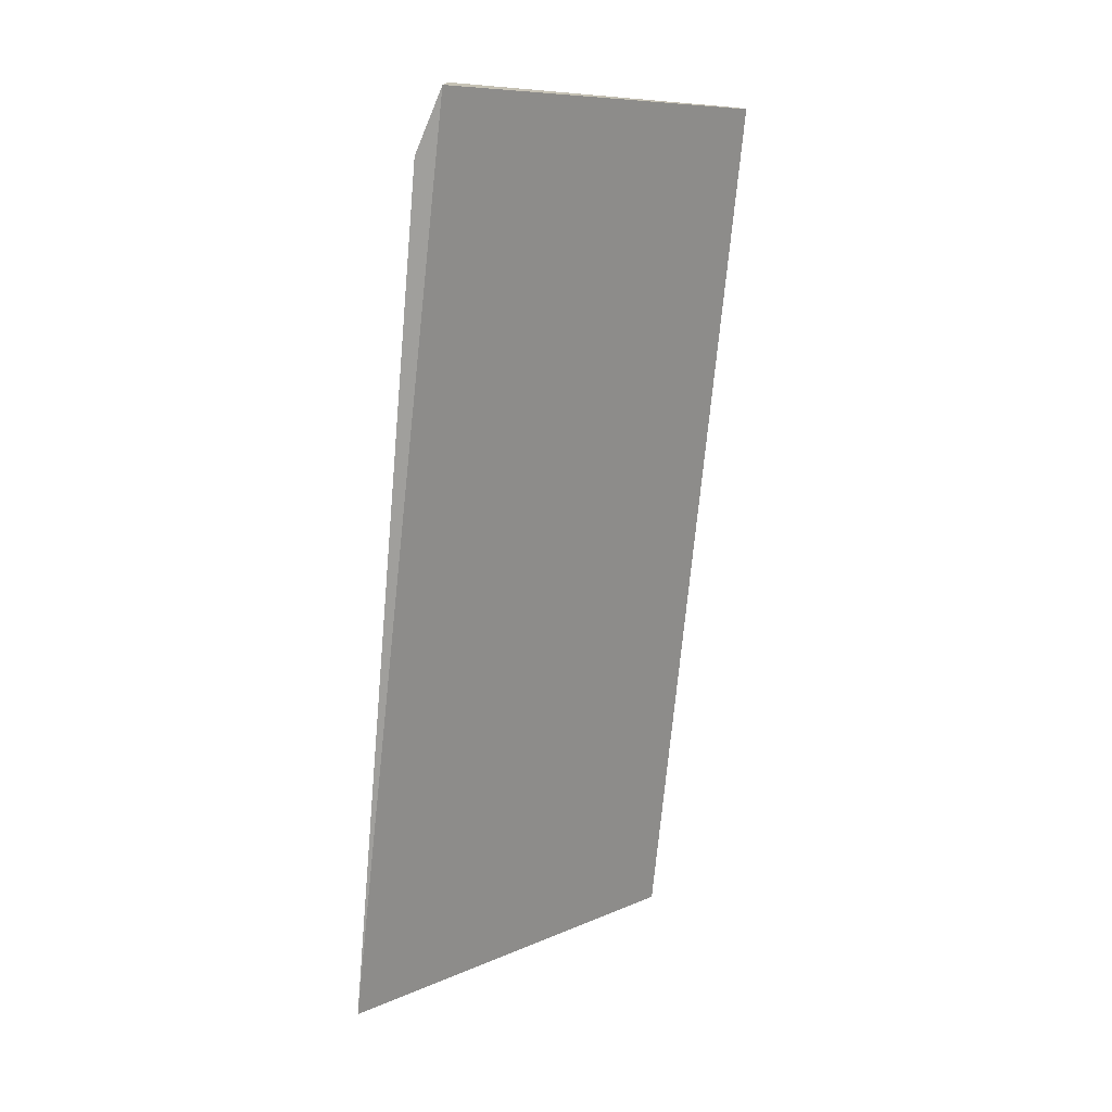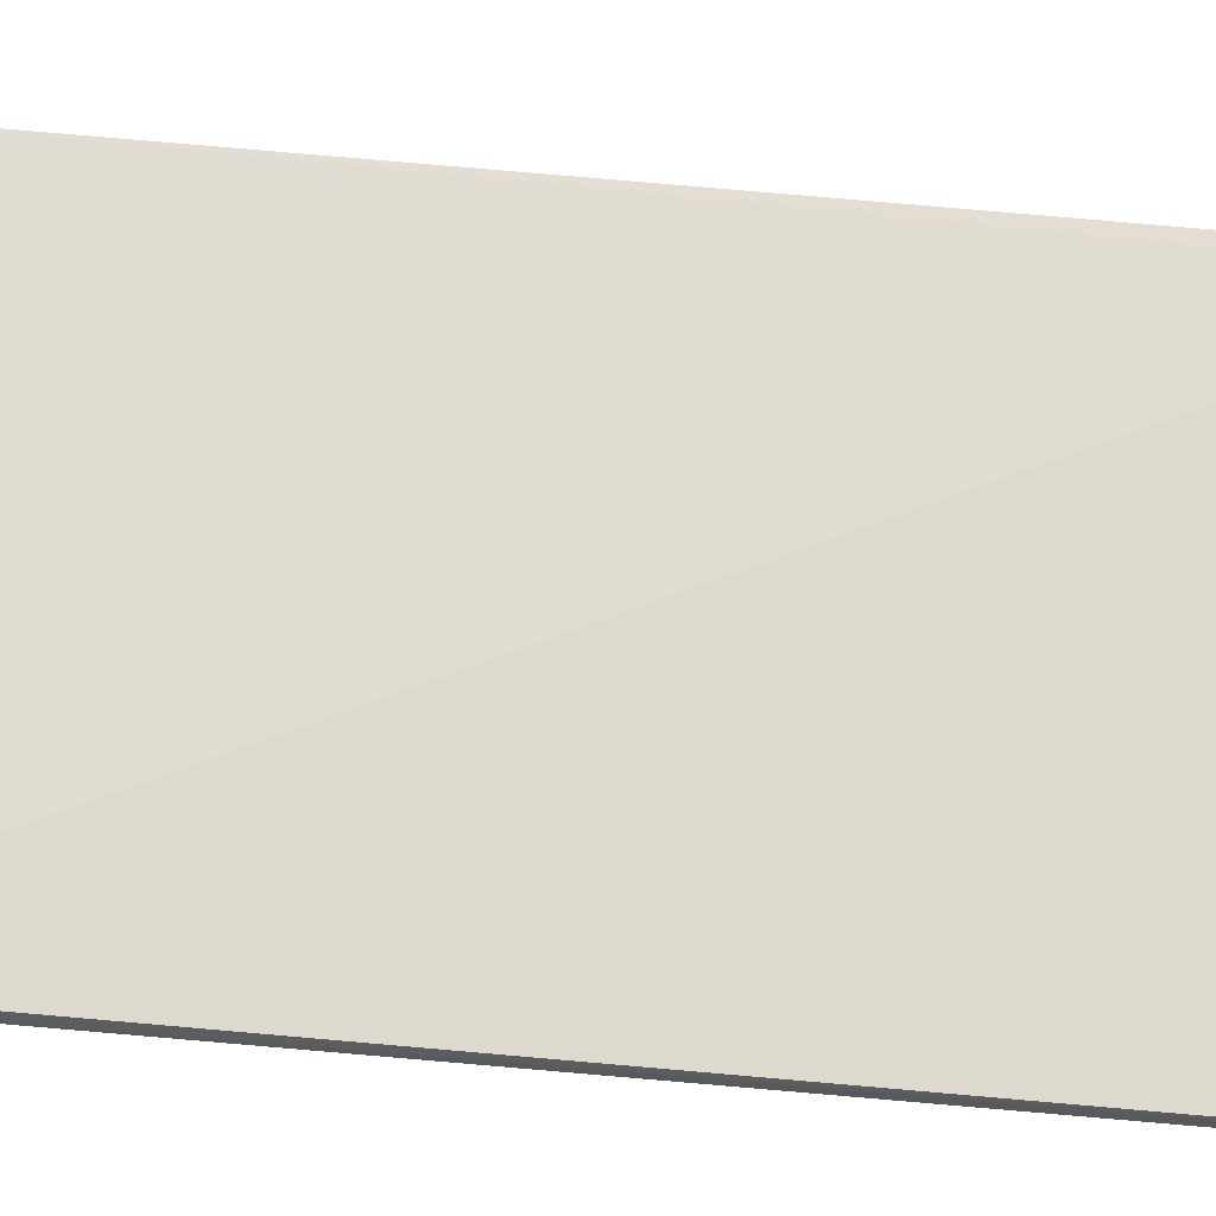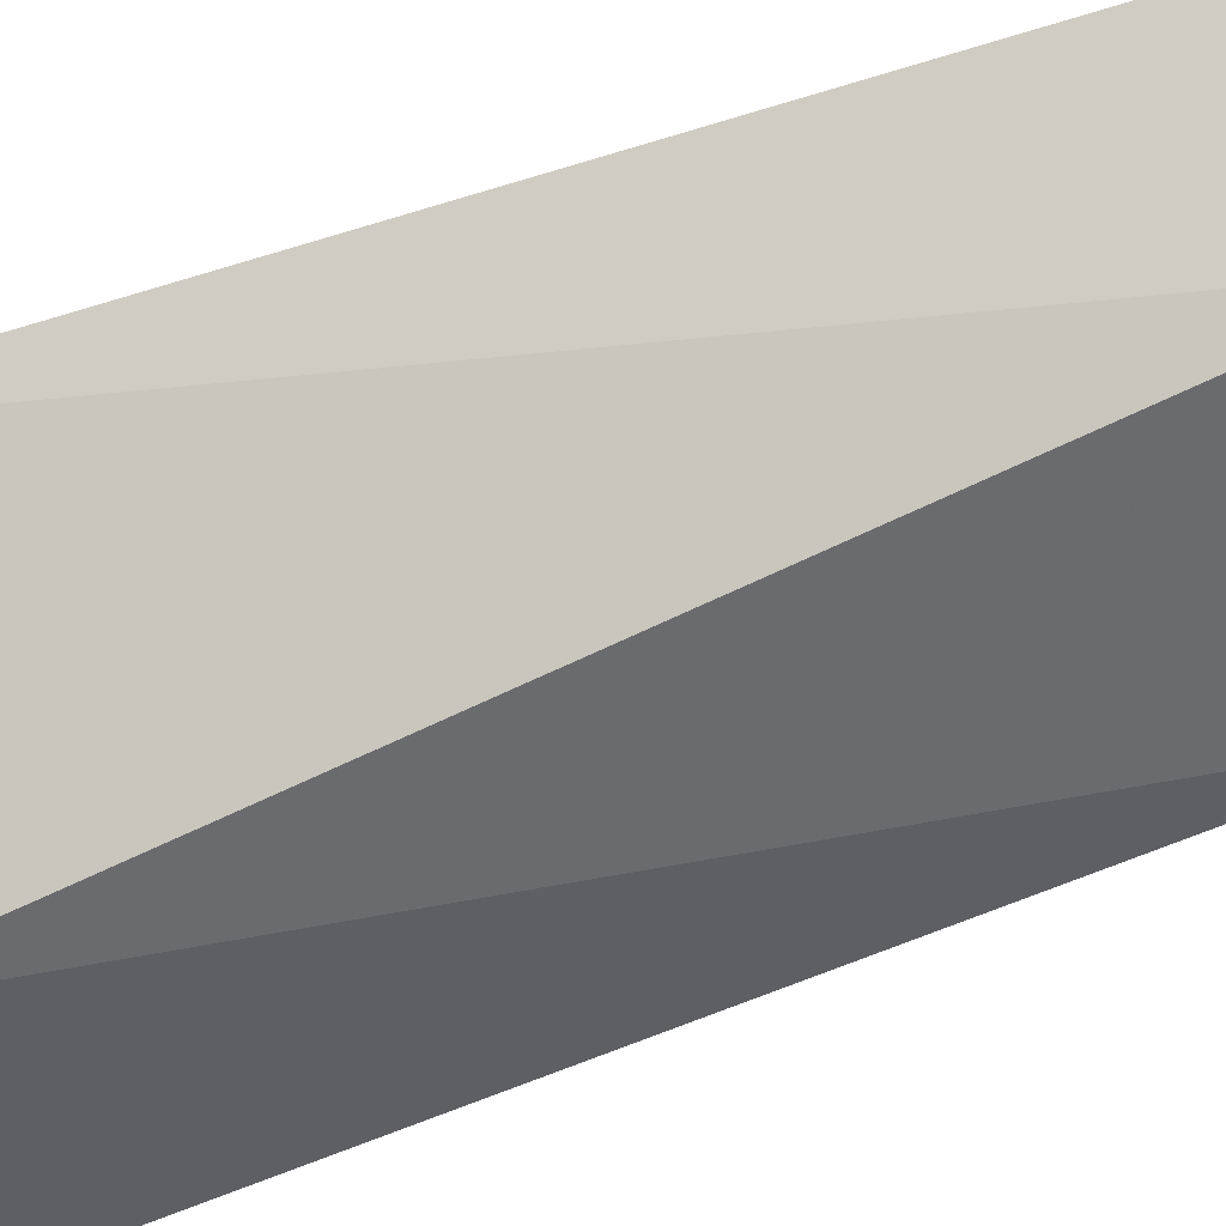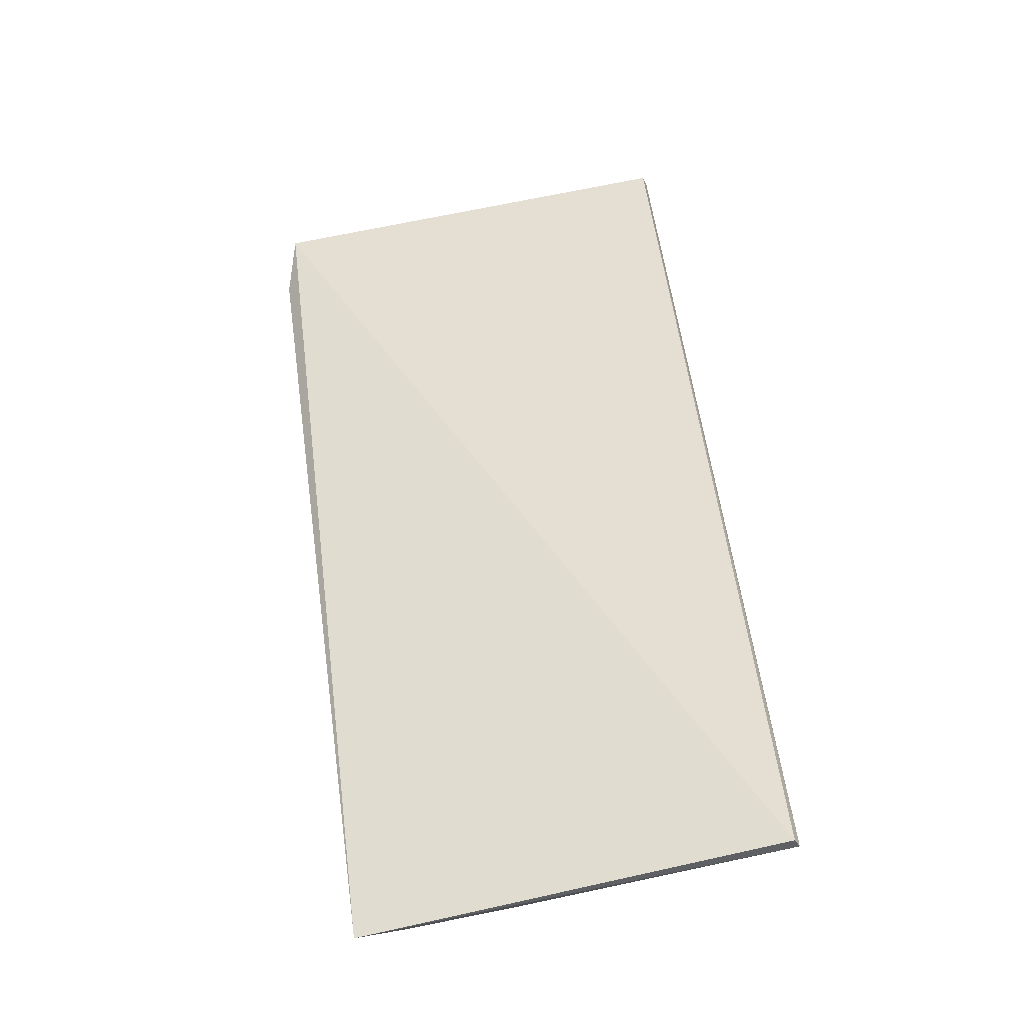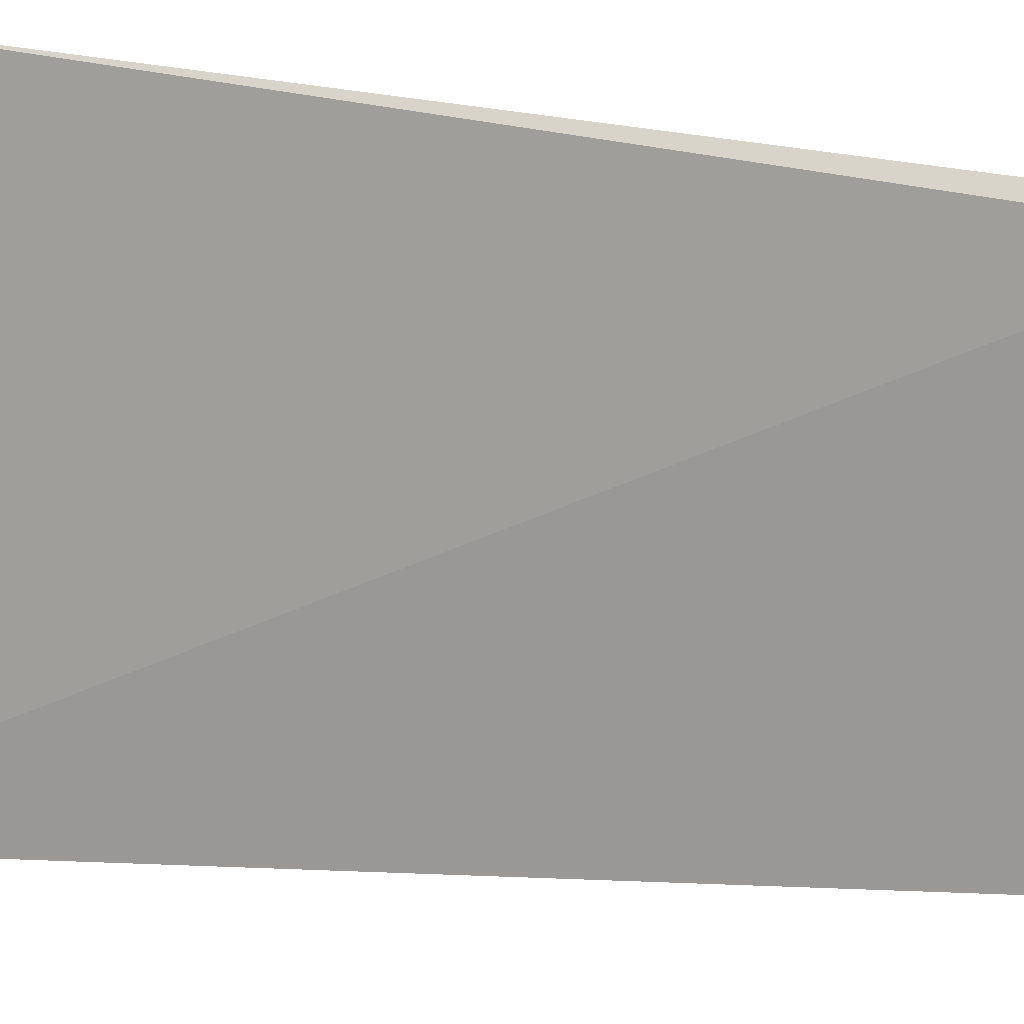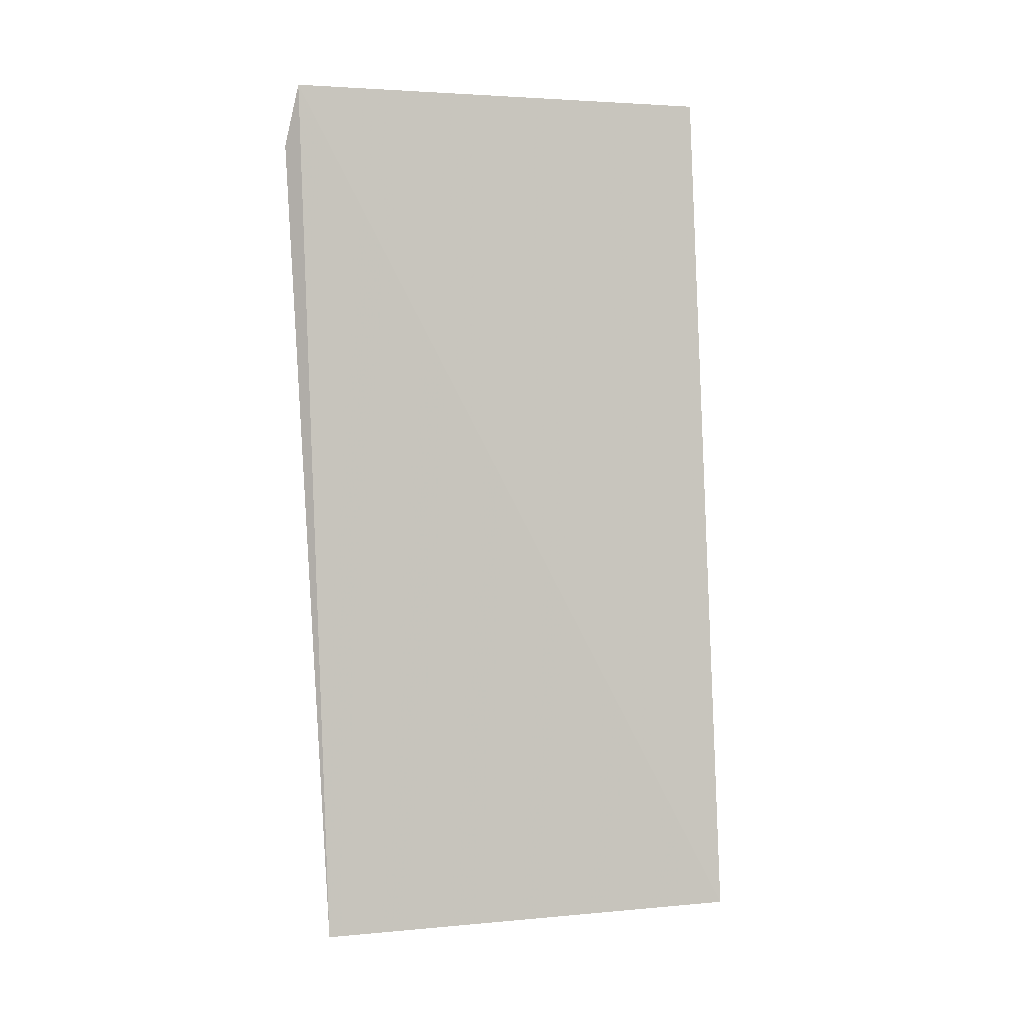
<metadata>
{"format":"obj","ext":"obj","renderer":"f3d","projection":"perspective","resolution":1024,"background":"white","views":[{"elev":5.4,"azim":-112.0,"up":"+Z"},{"elev":-43.6,"azim":-109.8,"up":"+Y"},{"elev":50.1,"azim":53.7,"up":"+Y"},{"elev":-46.2,"azim":-52.9,"up":"+Z"},{"elev":-7.7,"azim":-131.7,"up":"+Y"},{"elev":-12.6,"azim":-76.5,"up":"+Z"}]}
</metadata>
<code>
v 53.68 -2.534 16.46
v 54.71 -3.76 12.03
v 54.4 -2.195 12.15
v 53.77 -1.705 11.83
v 52.65 -1.808 16.4
v 53.98 -1.86 11.93
v 53.64 -3.83 16.49
v 54.65 -3.768 12.03
v 52.75 -1.705 16.09
v 53.7 -3.813 16.51
v 52.81 -1.893 16.44
f 1 2 3
f 6 3 2
f 6 2 4
f 8 5 4
f 8 4 2
f 8 7 5
f 8 2 7
f 9 1 3
f 9 3 6
f 9 6 4
f 9 4 5
f 10 7 2
f 10 2 1
f 11 9 5
f 11 1 9
f 11 10 1
f 11 5 7
f 11 7 10

</code>
